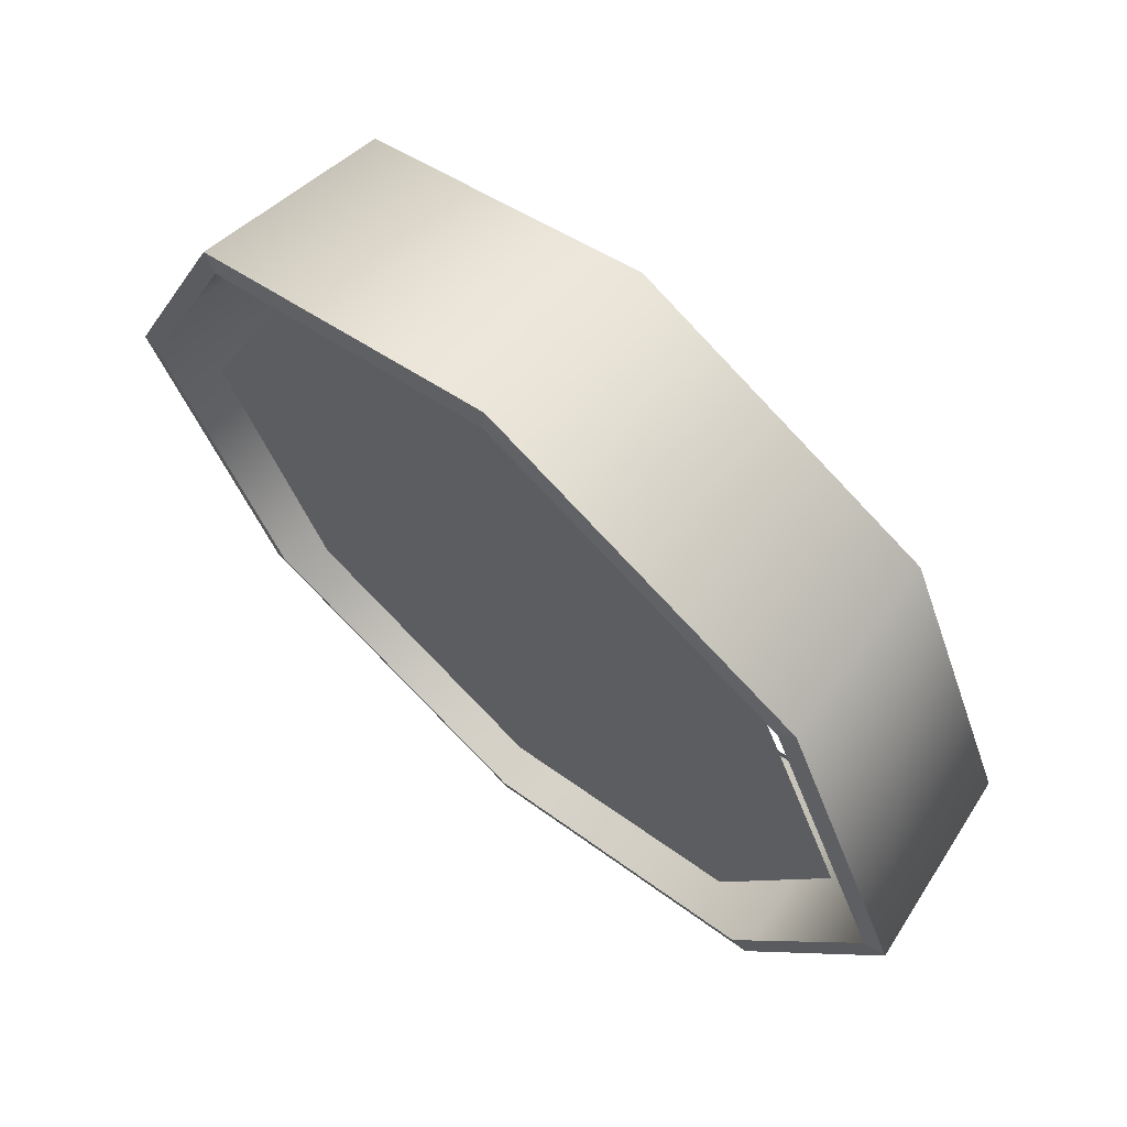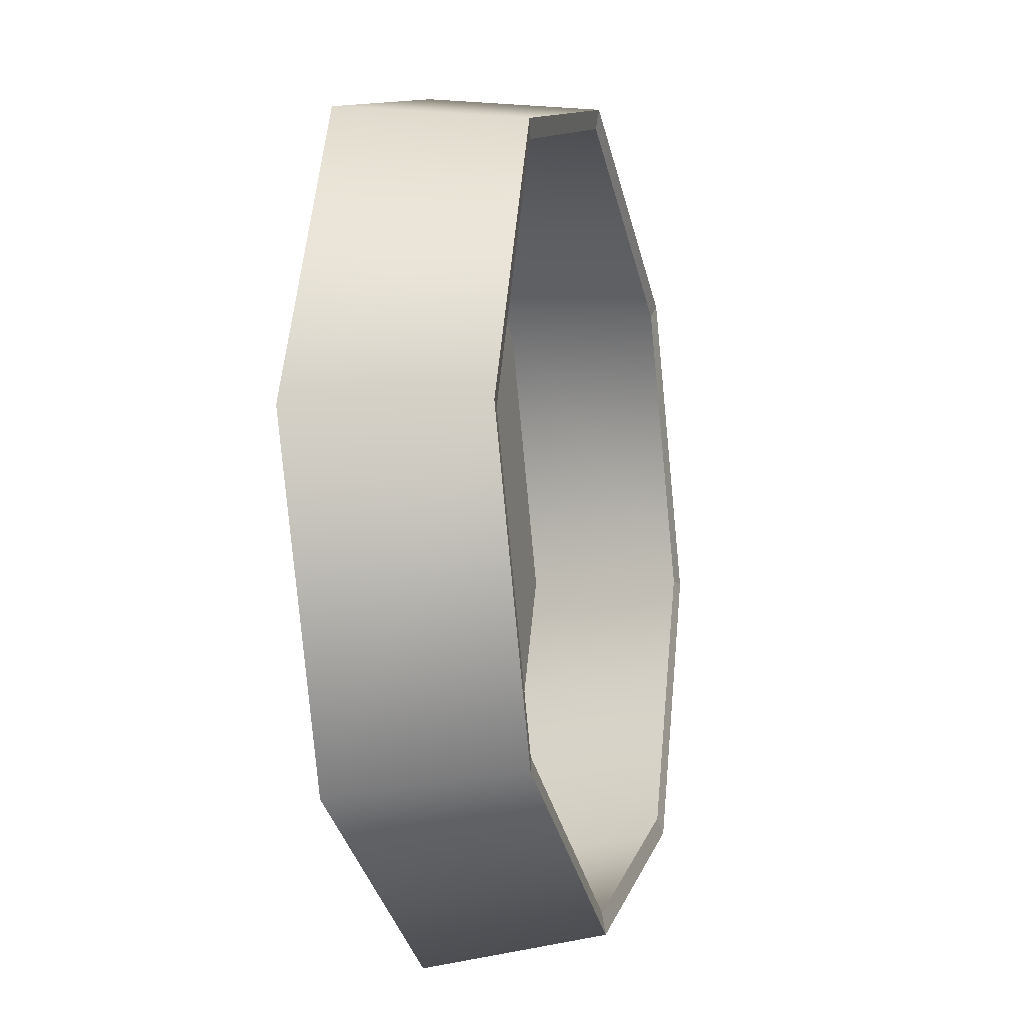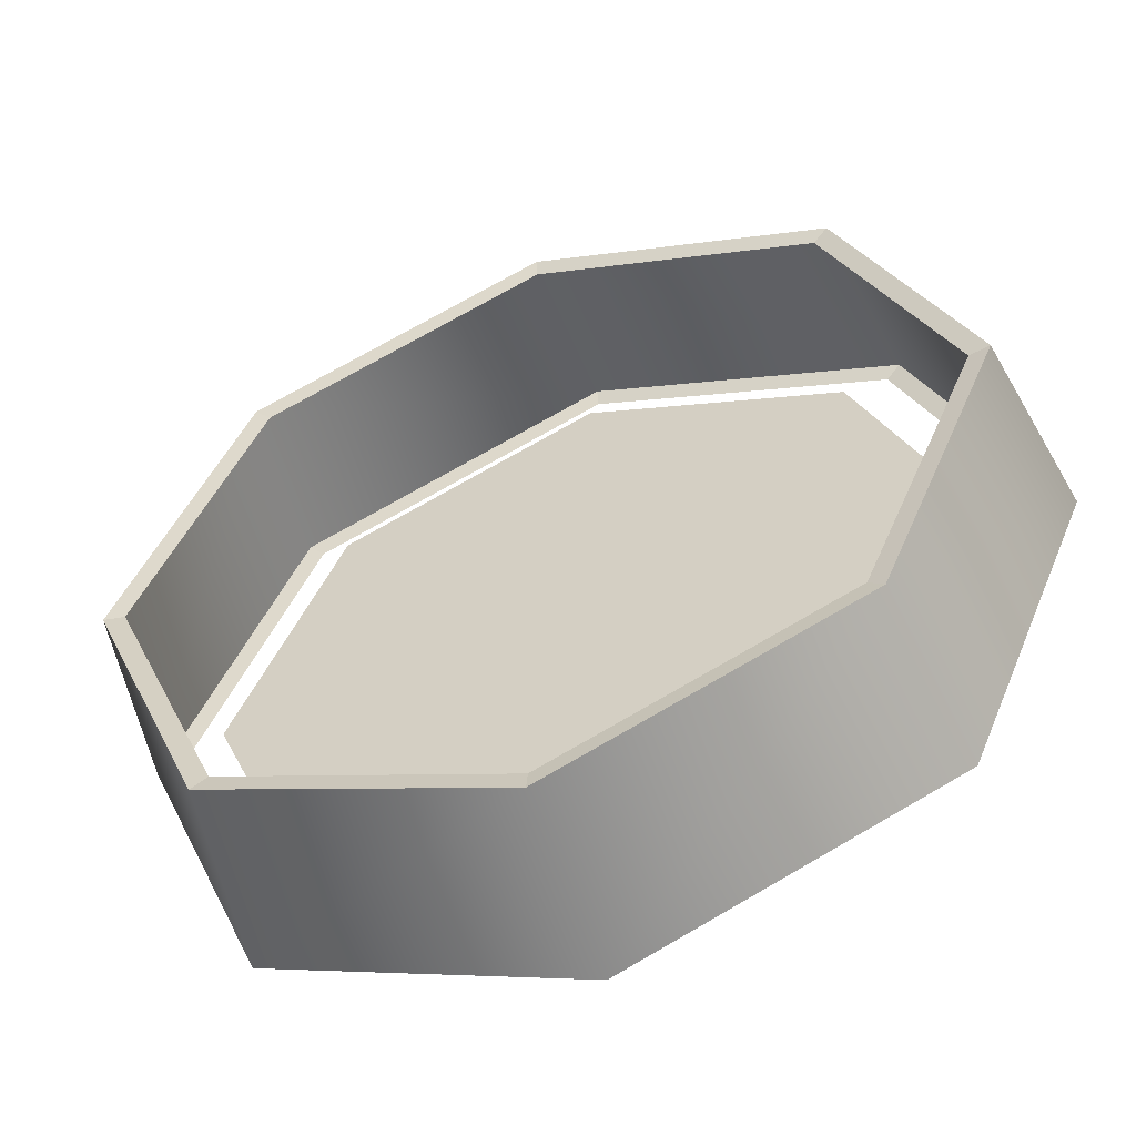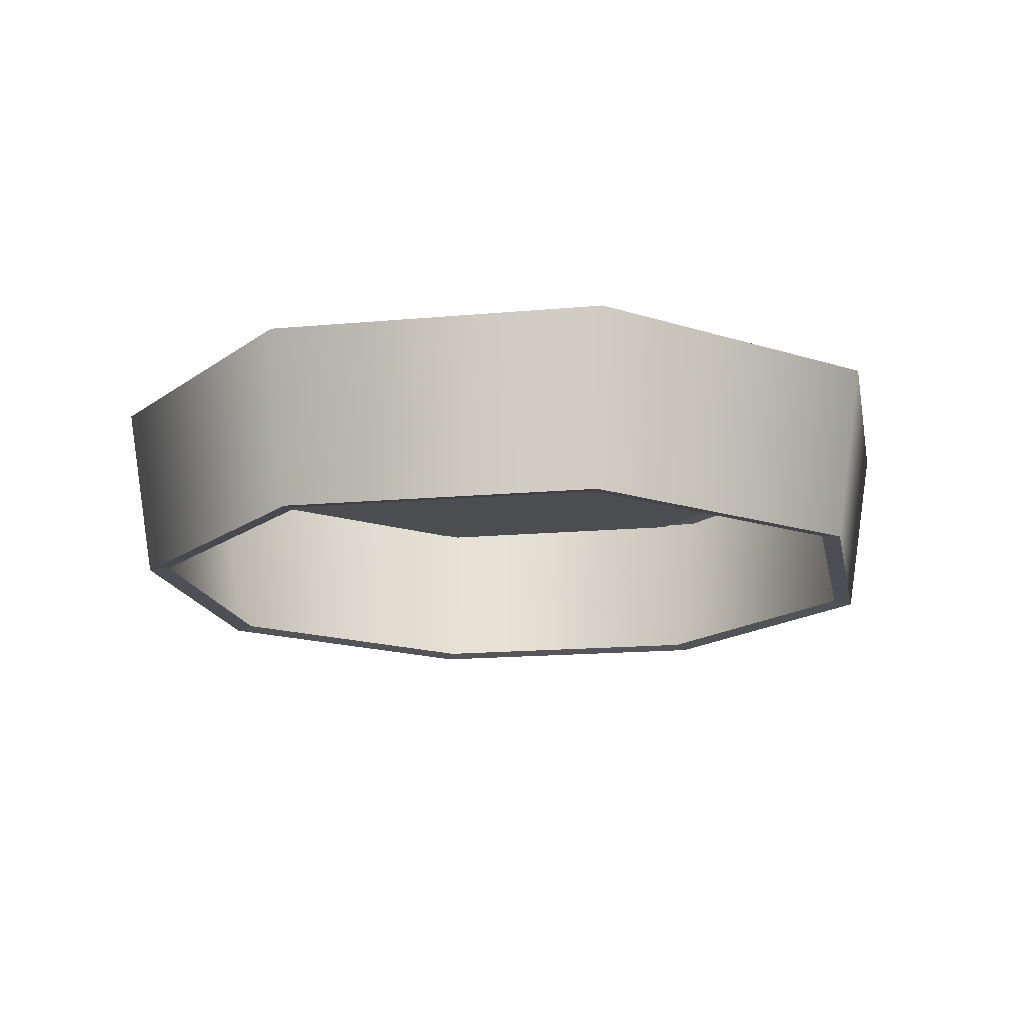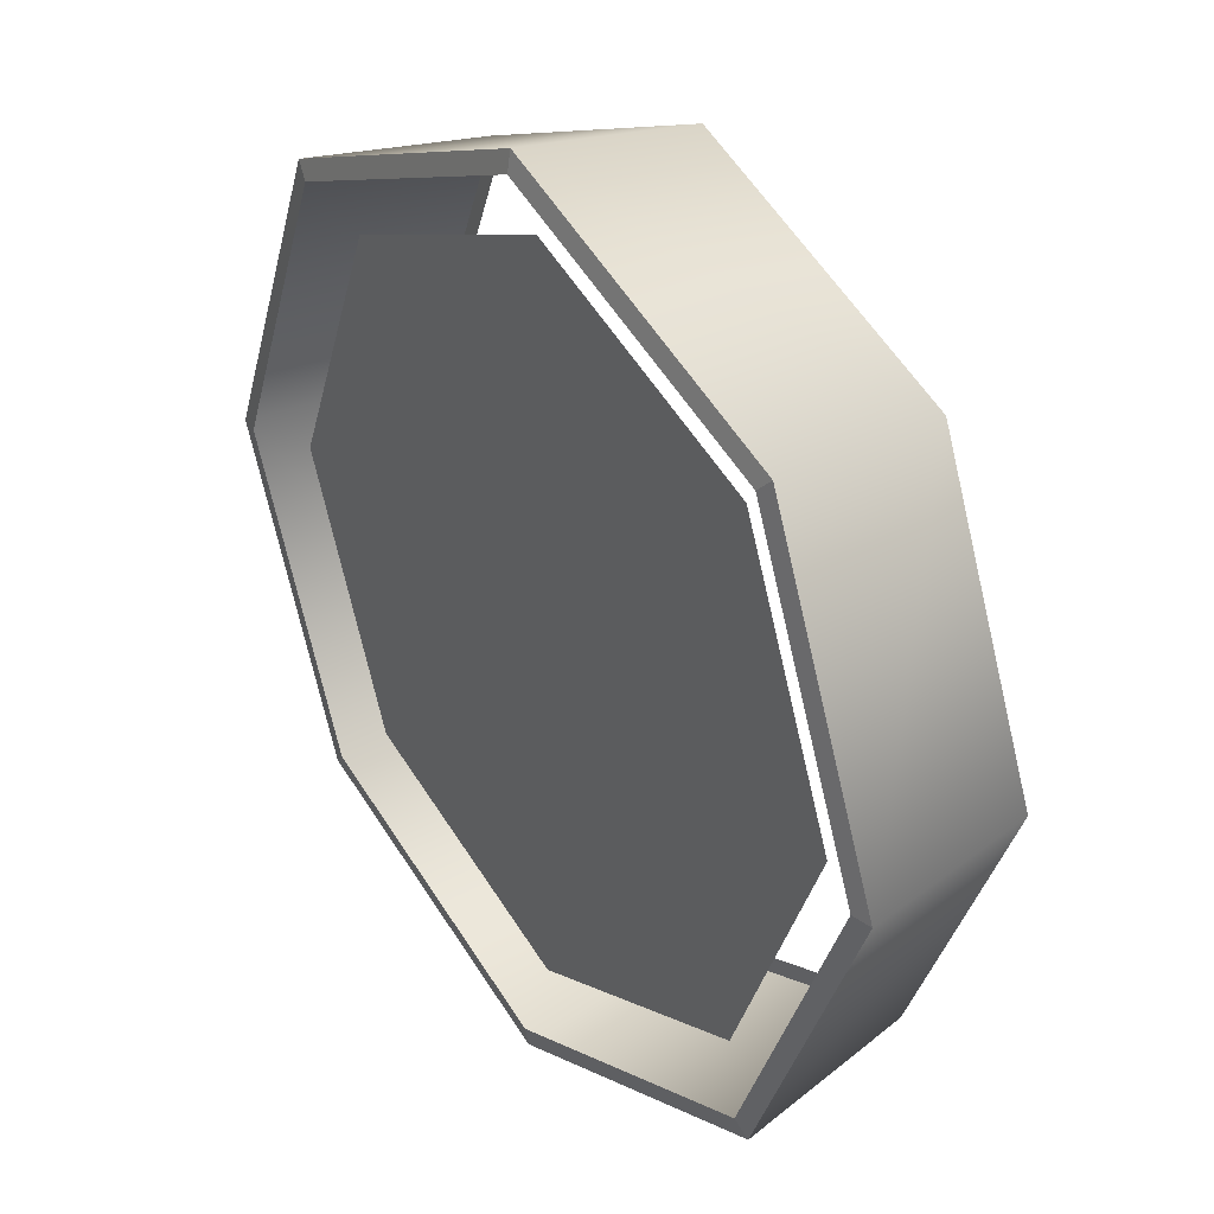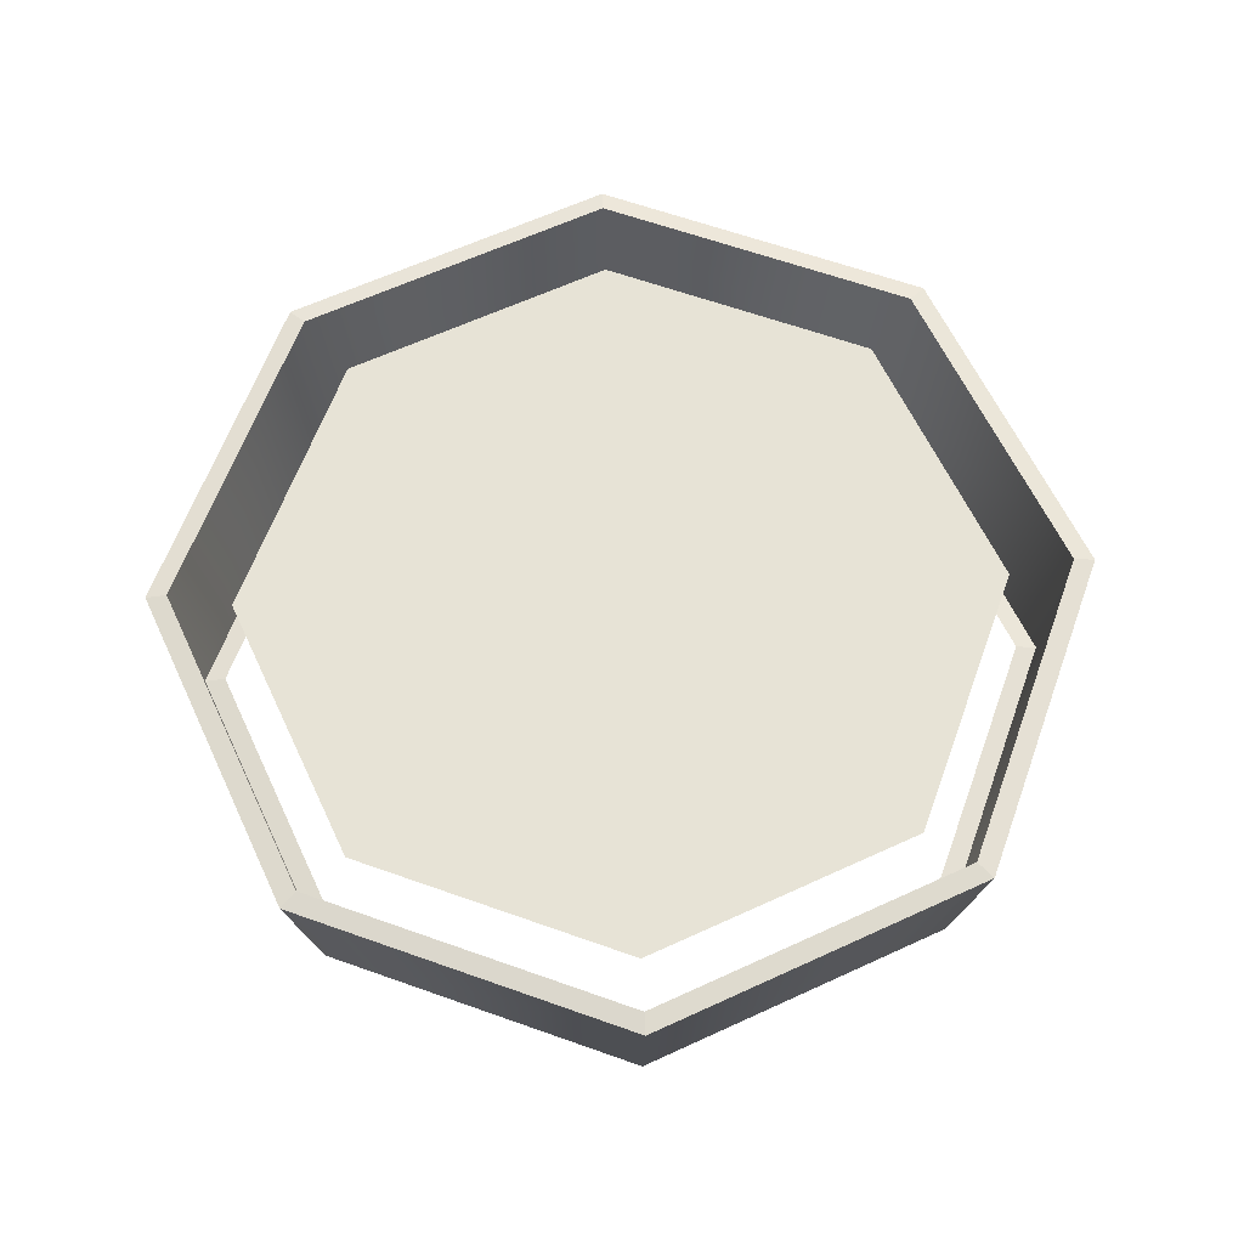
<metadata>
{"format":"obj","ext":"obj","renderer":"f3d","projection":"perspective","resolution":1024,"background":"white","views":[{"elev":67.2,"azim":-138.3,"up":"+Z"},{"elev":-12.6,"azim":-75.6,"up":"+Z"},{"elev":-55.4,"azim":20.2,"up":"+Z"},{"elev":-15.8,"azim":33.4,"up":"+Y"},{"elev":34.3,"azim":-126.2,"up":"+Z"},{"elev":62.6,"azim":177.4,"up":"+Y"}]}
</metadata>
<code>
o BucketFullIndicator
g BucketFullIndicator
v -0.03294 0.5358 0
v 0.35 0.5358 0
v 0.07922 0.5358 0.2708
v 0.35 0.5358 0.3829
v 0.6208 0.5358 0.2708
v 0.7329 0.5358 0
v 0.6208 0.5358 -0.2708
v 0.35 0.5358 -0.3829
v 0.07922 0.5358 -0.2708
v 0.0219 0.559 0.3281
v 0.04374 0.3715 0.3063
v -0.08311 0.3715 6.608e-09
v -0.114 0.559 6.608e-09
v 0.35 0.3715 0.4331
v 0.35 0.559 0.464
v 0.6563 0.3715 0.3063
v 0.6781 0.559 0.3281
v 0.814 0.559 1.046e-09
v 0.7831 0.3715 -6.604e-09
v 0.6781 0.559 -0.3281
v 0.6563 0.3715 -0.3063
v 0.35 0.559 -0.464
v 0.35 0.3715 -0.4331
v 0.0219 0.559 -0.3281
v 0.04374 0.3715 -0.3063
v -0.09269 0.5625 0
v 0.03697 0.5625 0.313
v -0.06179 0.375 0
v 0.05882 0.375 -0.2912
v 0.35 0.375 -0.4118
v 0.03697 0.5625 -0.313
v 0.35 0.5625 0.4427
v 0.05882 0.375 0.2912
v 0.35 0.375 0.4118
v 0.663 0.5625 0.313
v 0.6412 0.375 0.2912
v 0.663 0.5625 -0.313
v 0.35 0.5625 -0.4427
v 0.7927 0.5625 -7.649e-09
v 0.7618 0.375 -1.53e-08
v 0.6412 0.375 -0.2912
f 3 4 2 1
f 5 6 2 4
f 7 8 2 6
f 9 1 2 8
f 13 12 11 10
f 15 10 11 14
f 17 15 14 16
f 17 16 19 18
f 18 19 21 20
f 21 23 22 20
f 23 25 24 22
f 24 25 12 13
f 13 10 27 26
f 12 25 29 28
f 25 23 30 29
f 24 13 26 31
f 10 15 32 27
f 11 12 28 33
f 14 11 33 34
f 15 17 35 32
f 16 14 34 36
f 20 22 38 37
f 17 18 39 35
f 19 16 36 40
f 18 20 37 39
f 21 19 40 41
f 23 21 41 30
f 22 24 31 38

</code>
